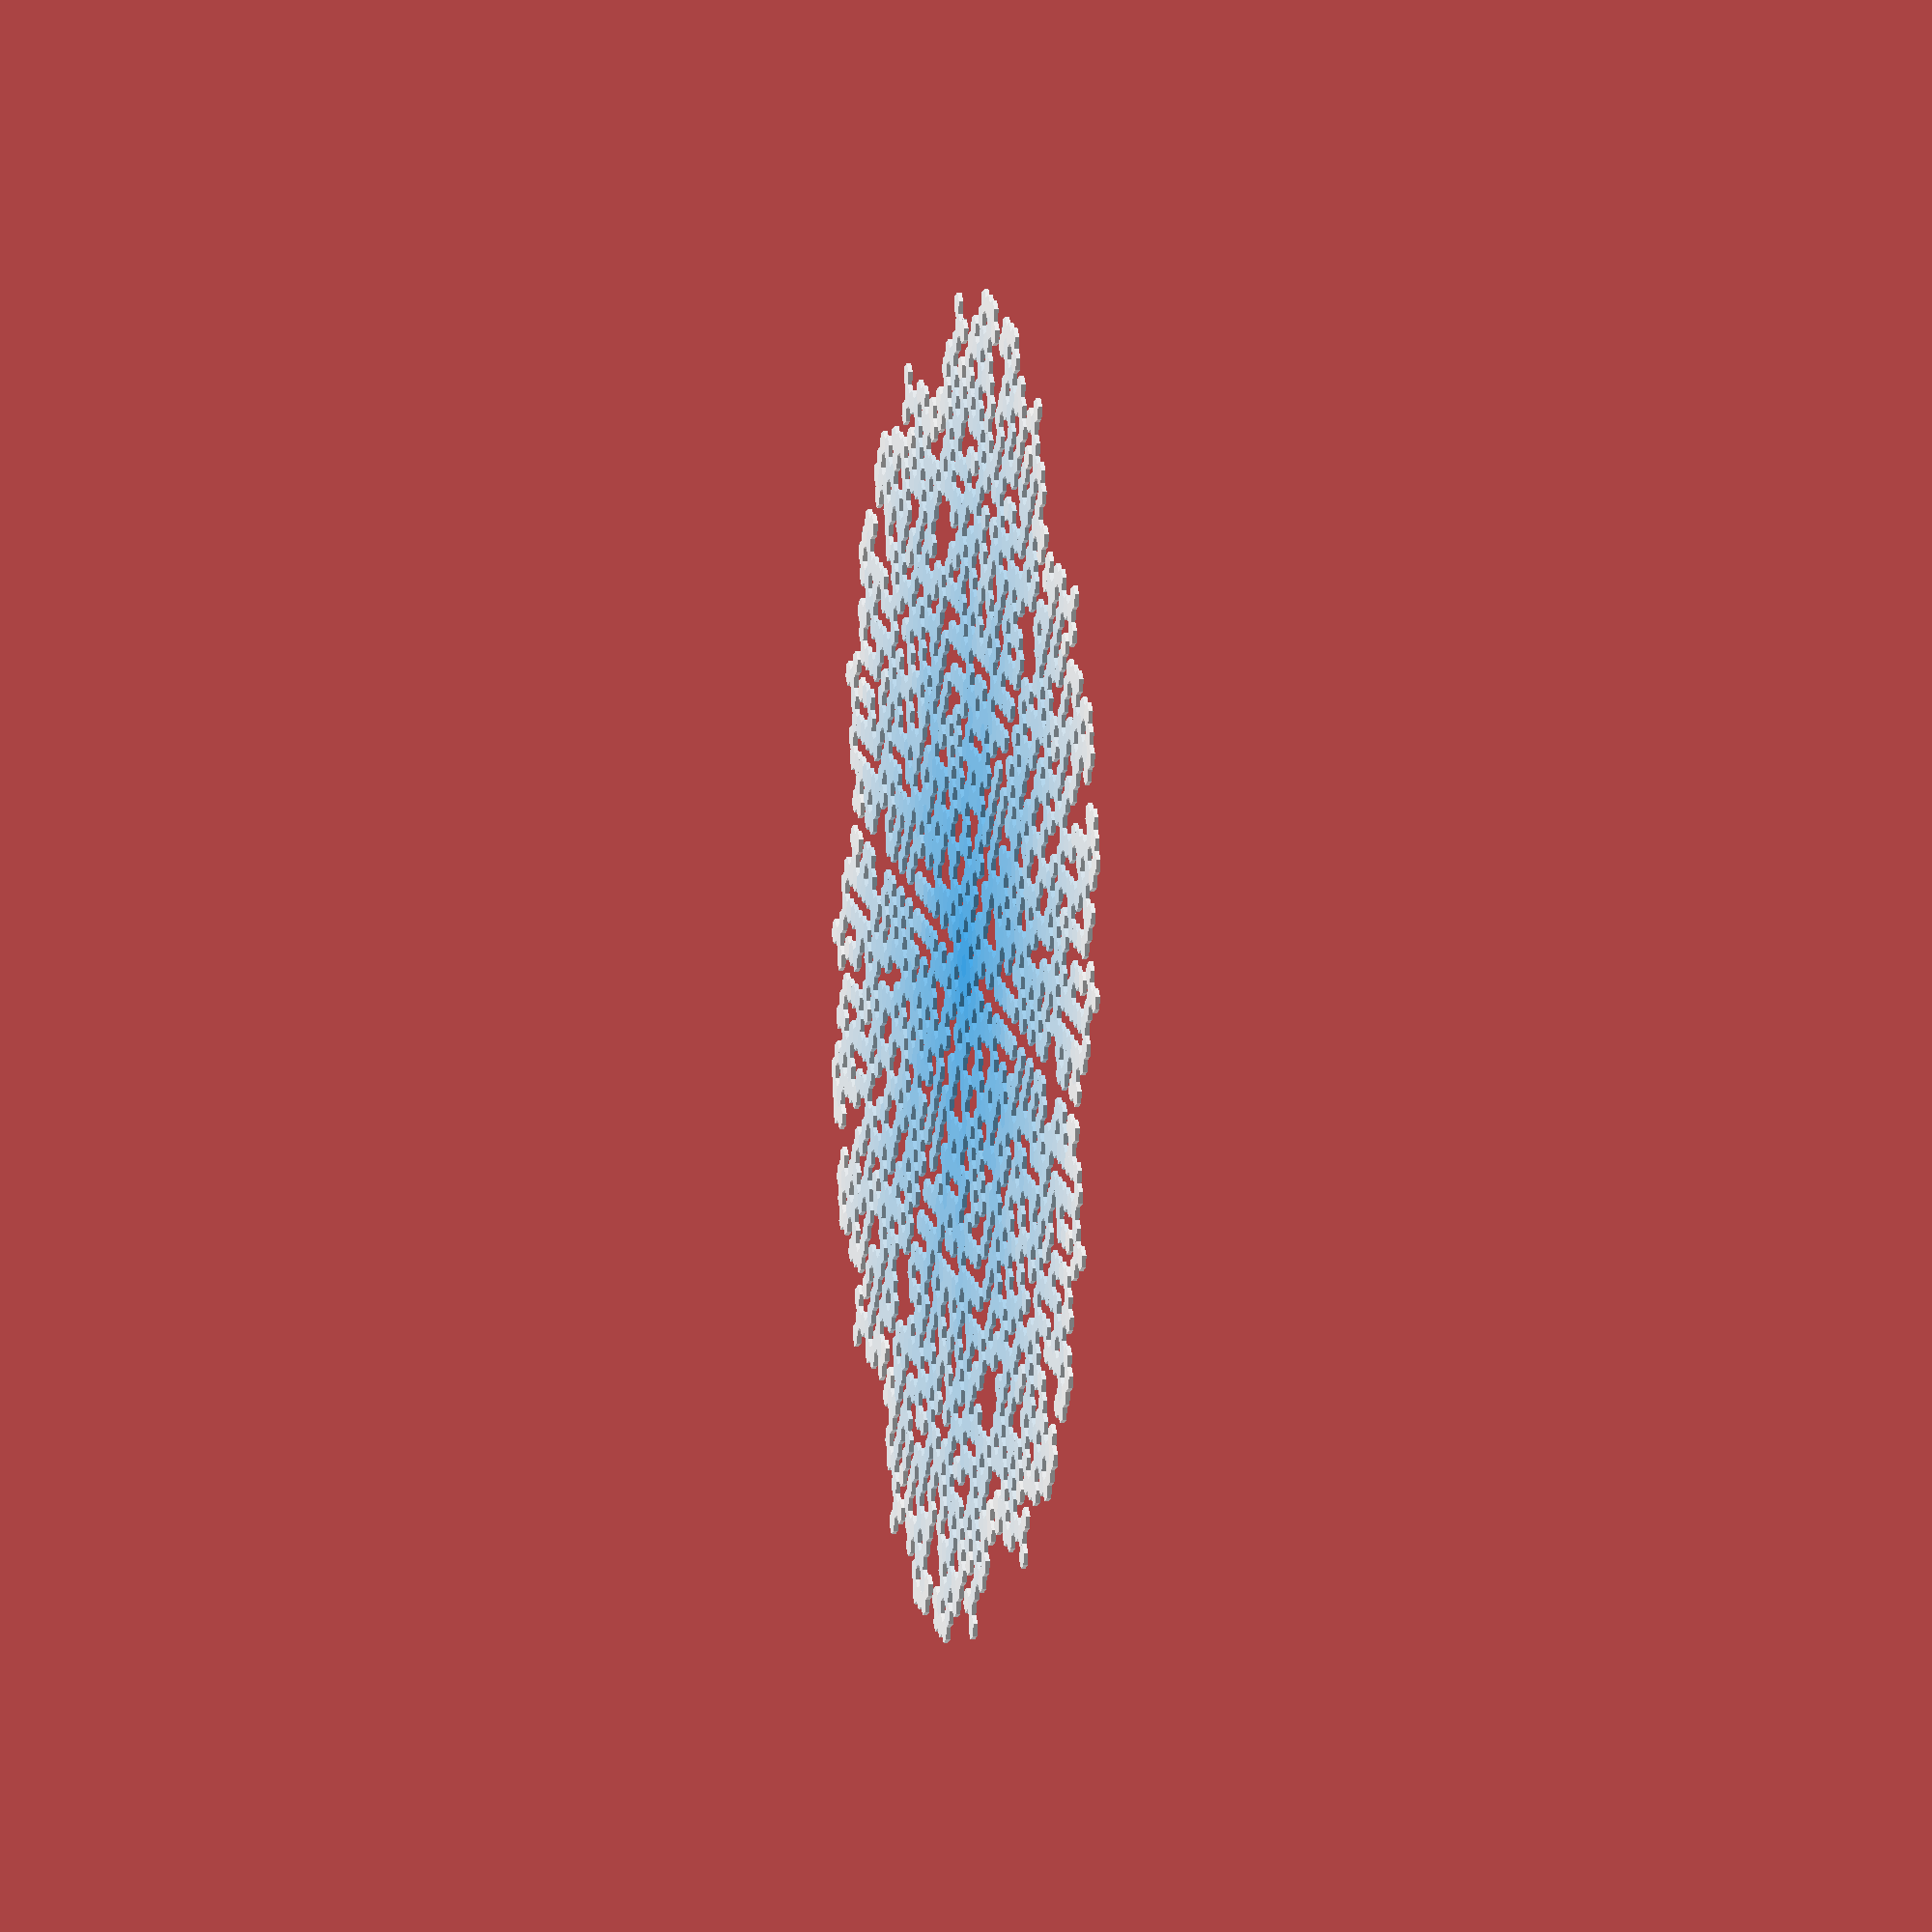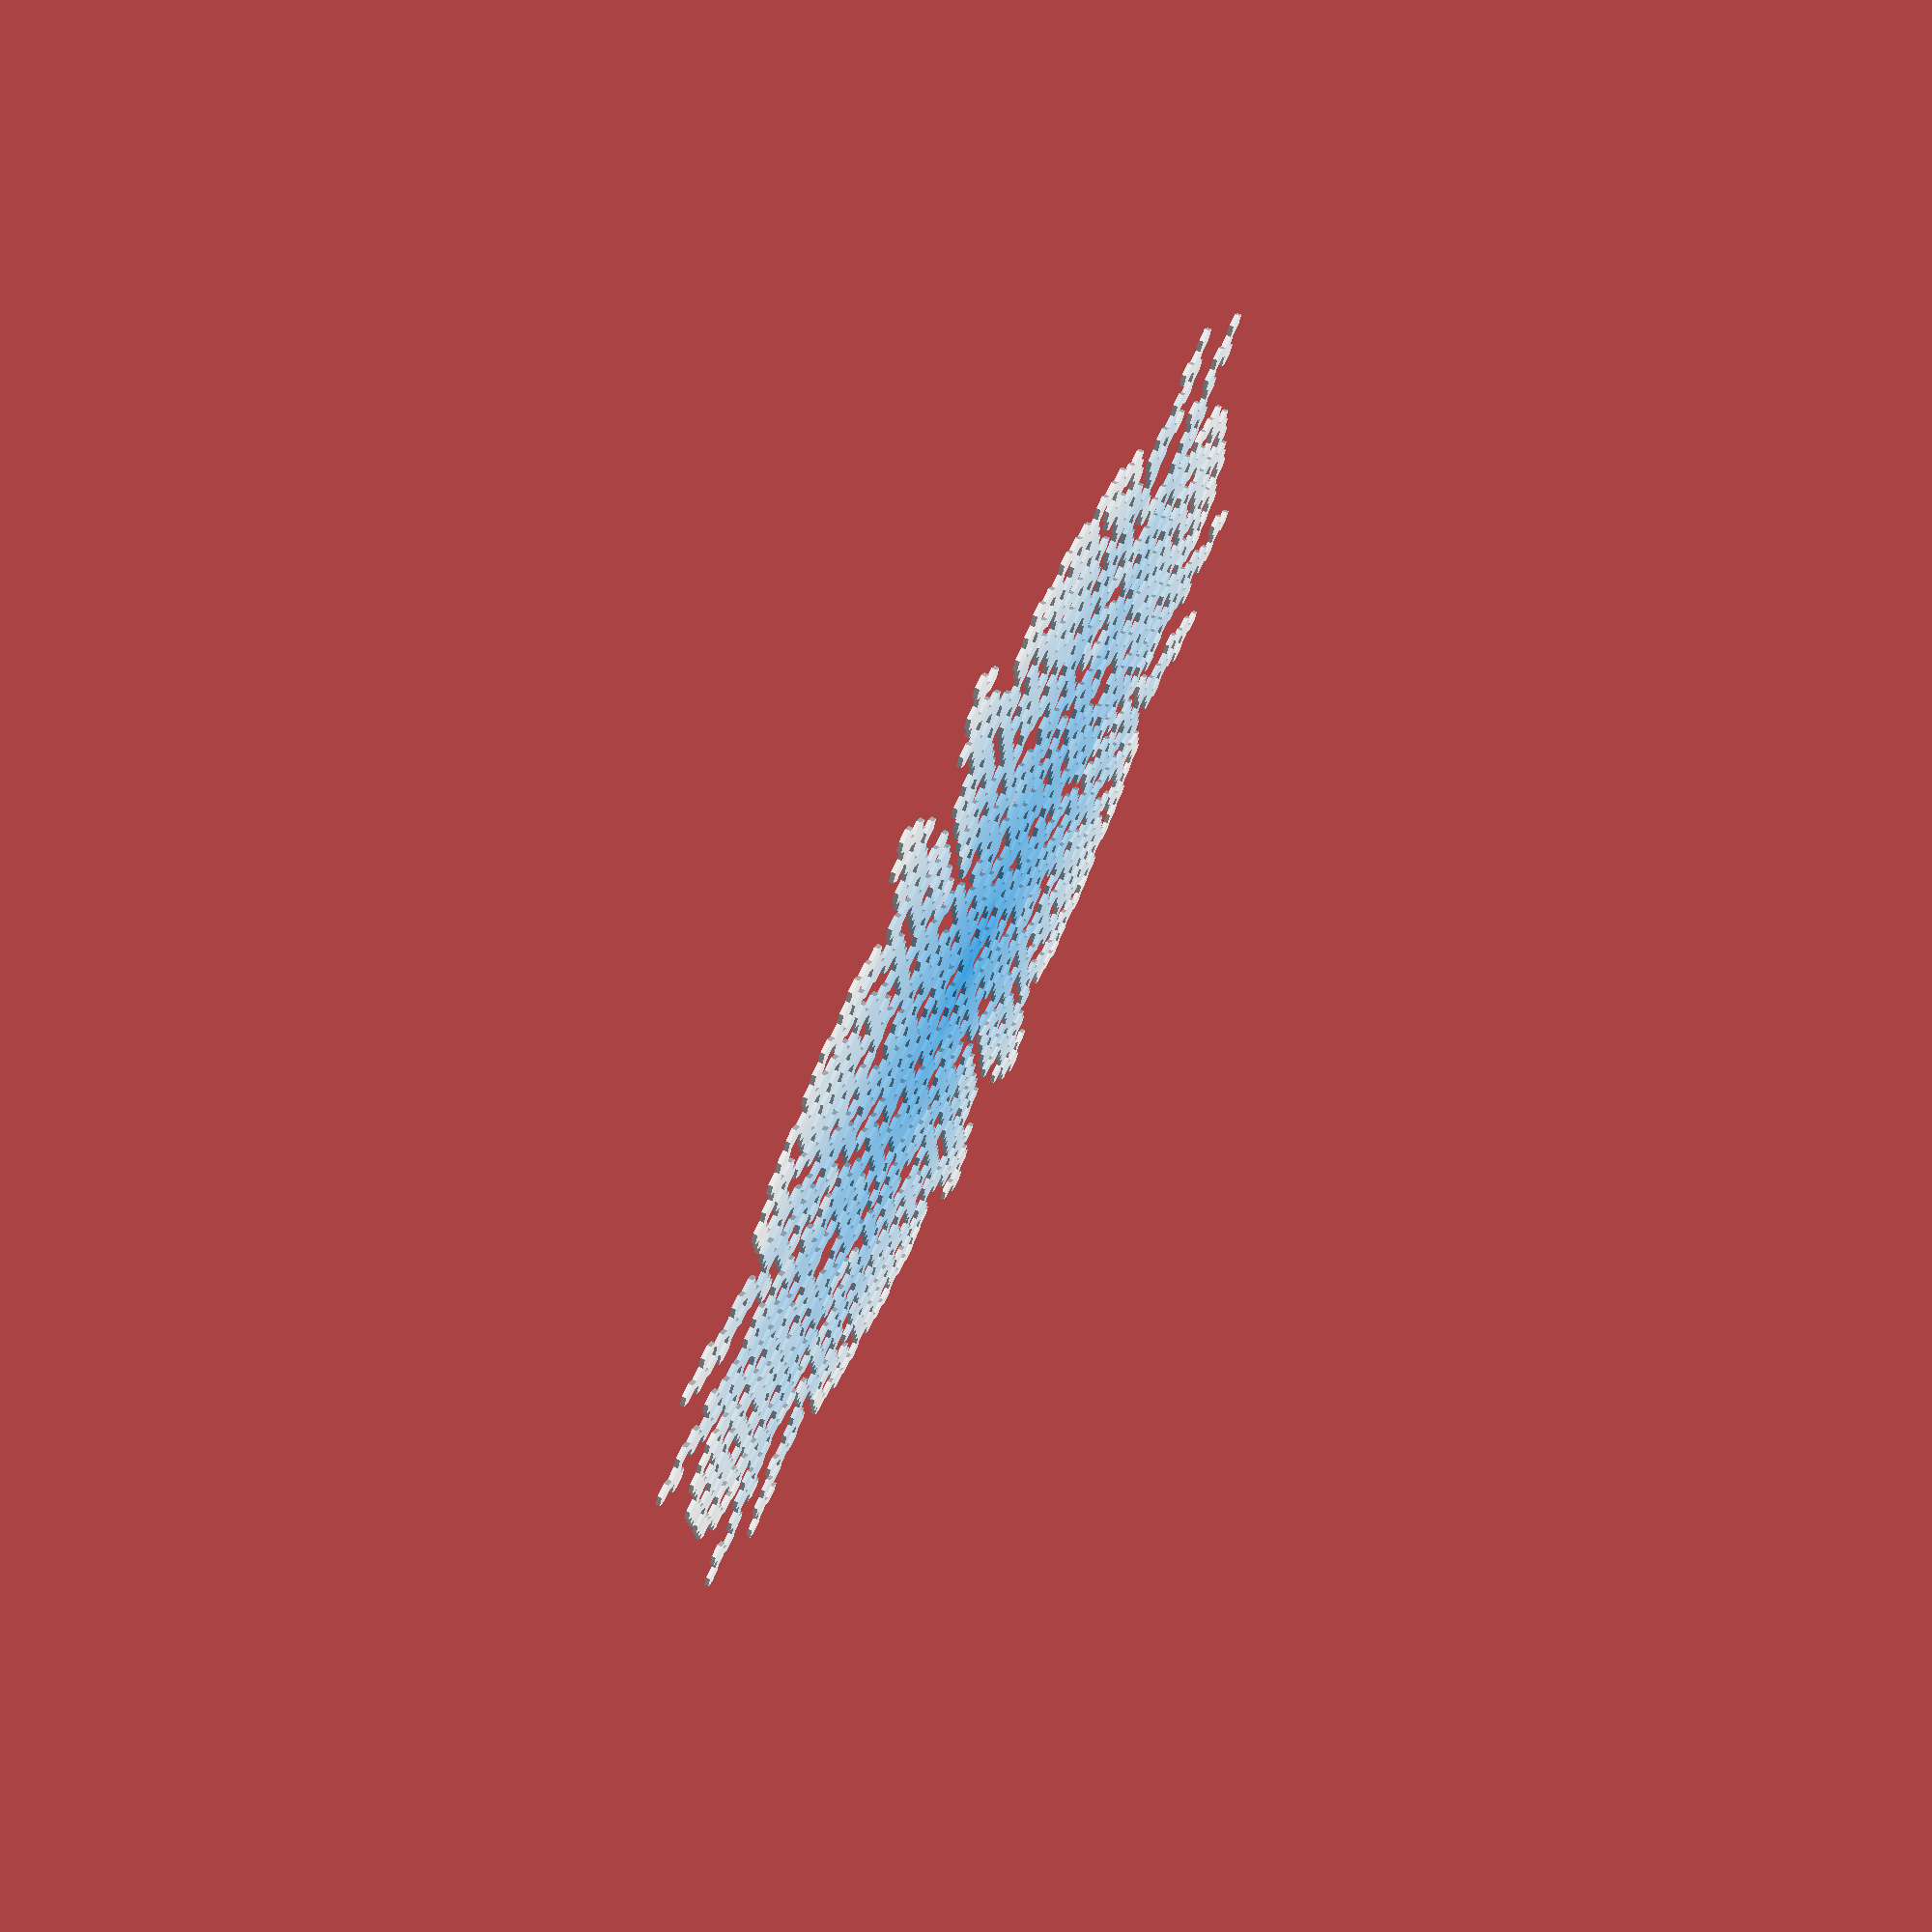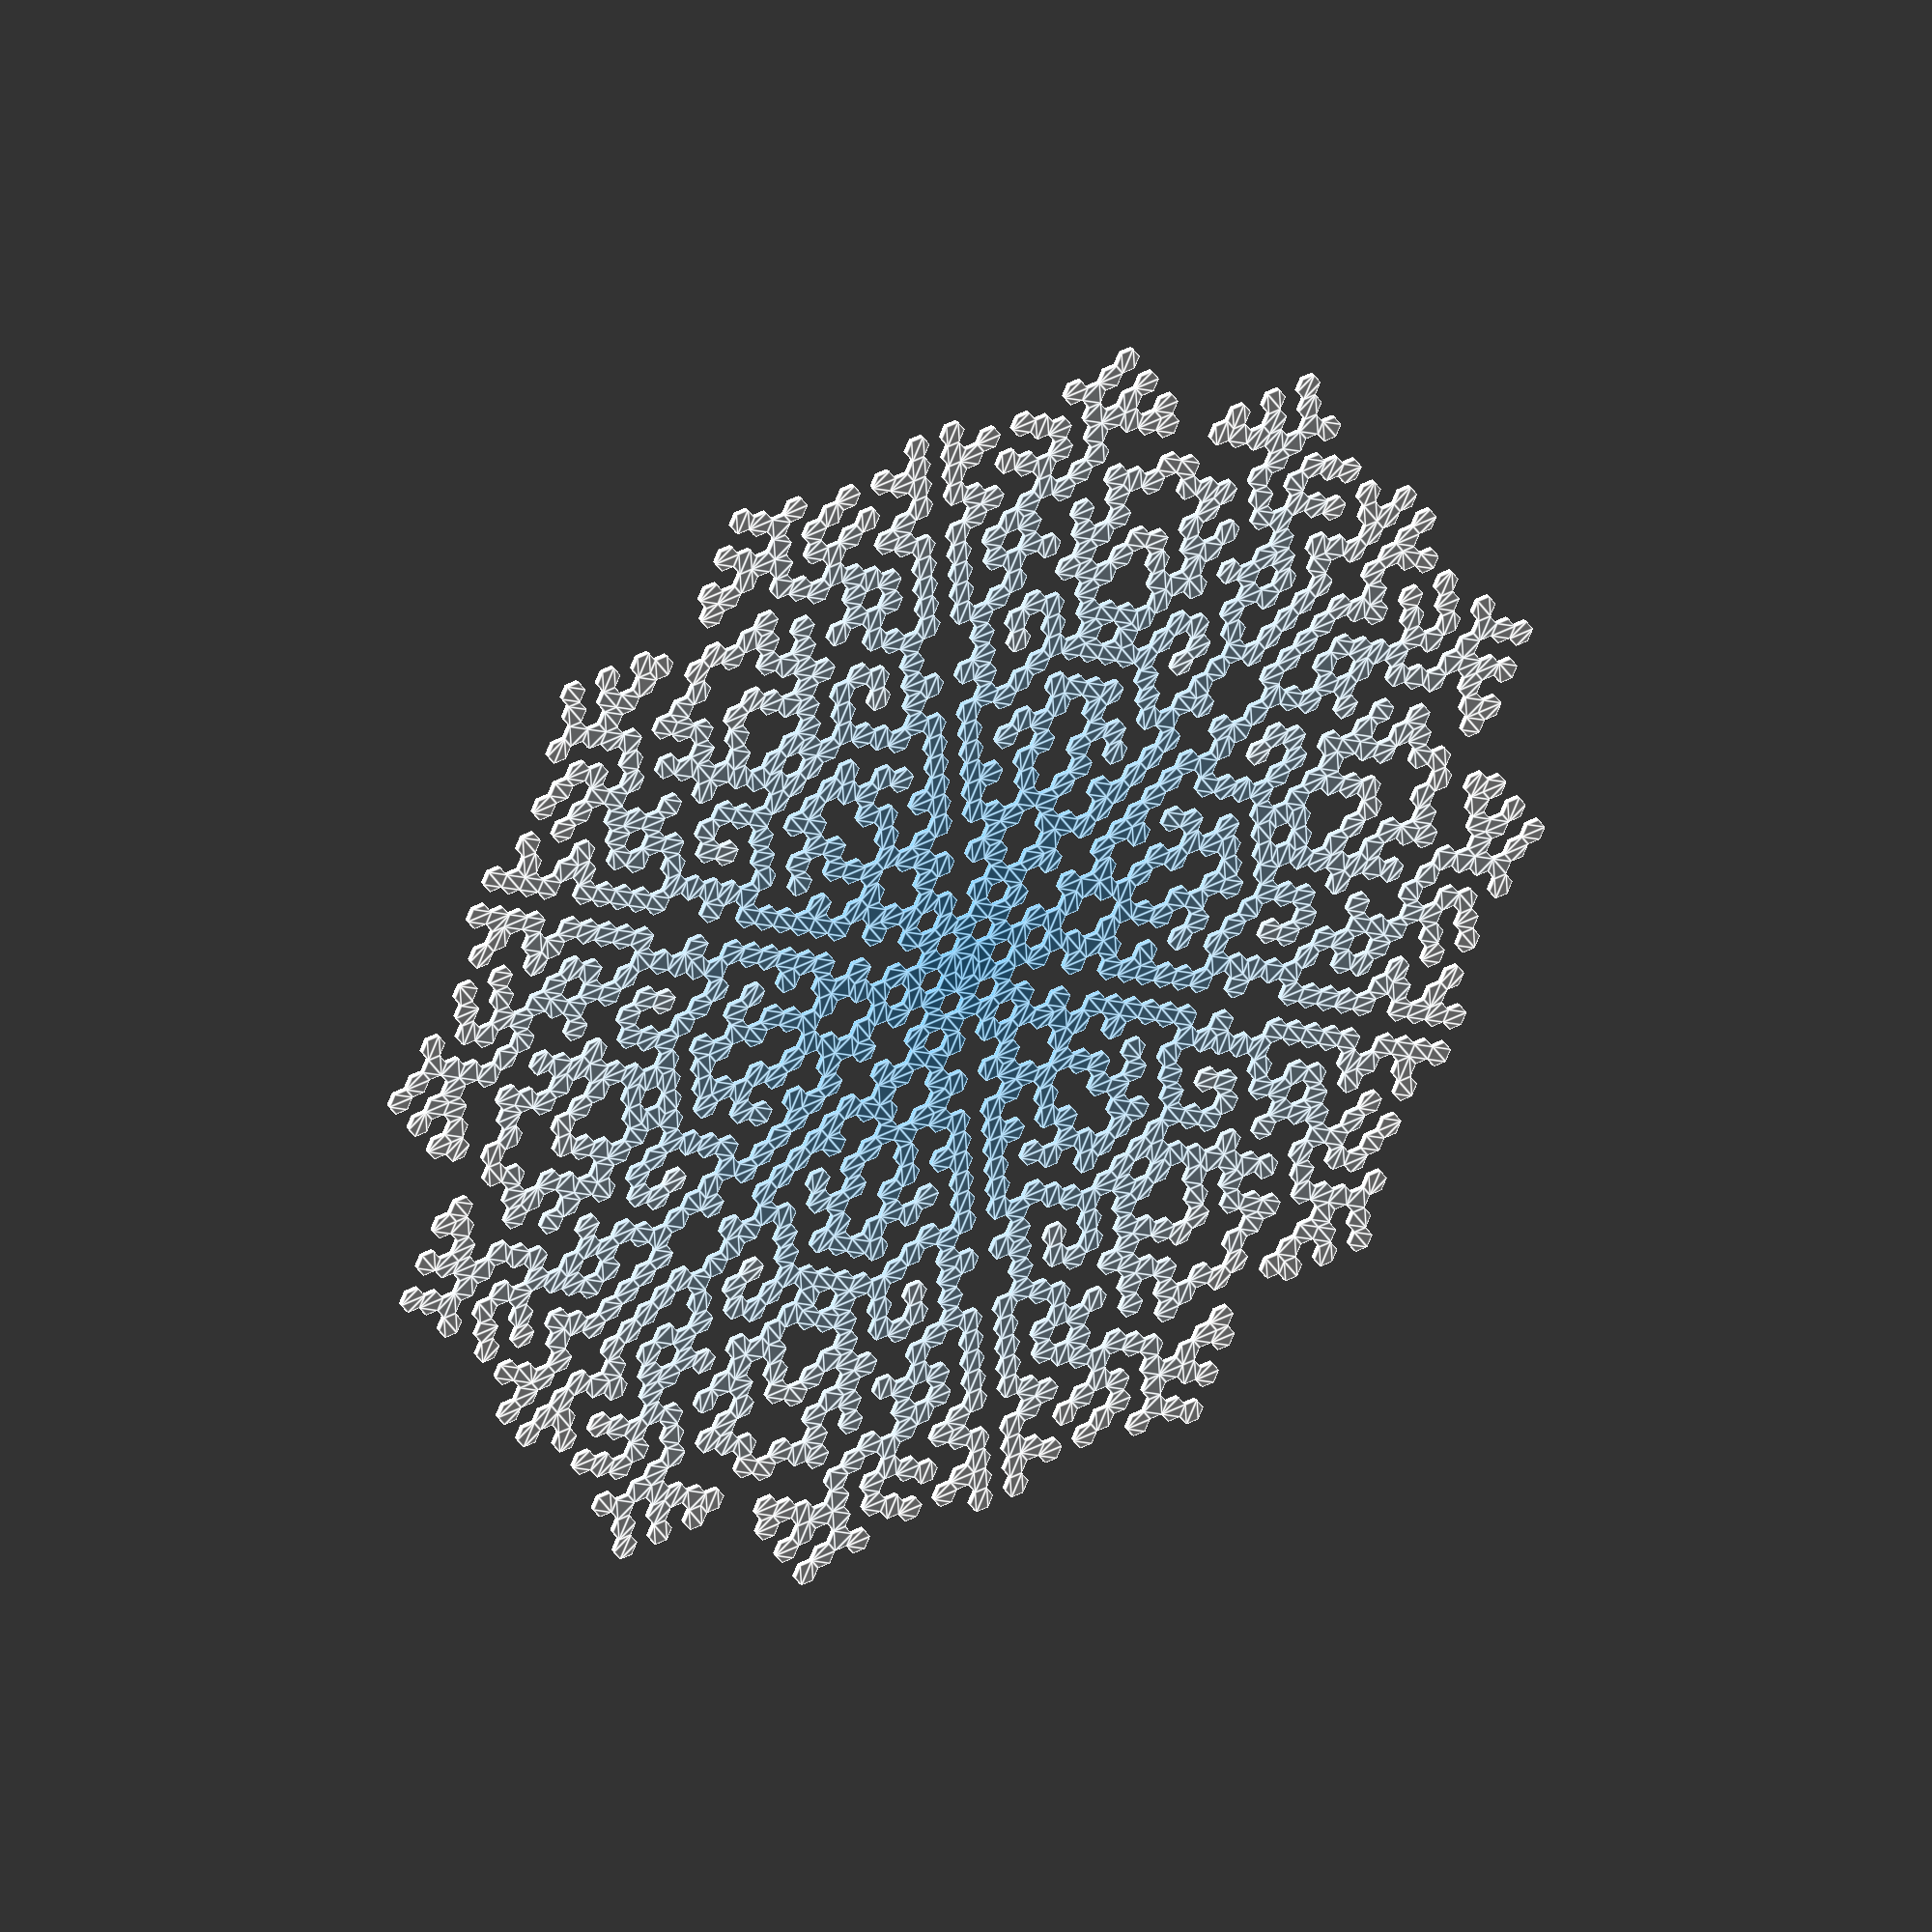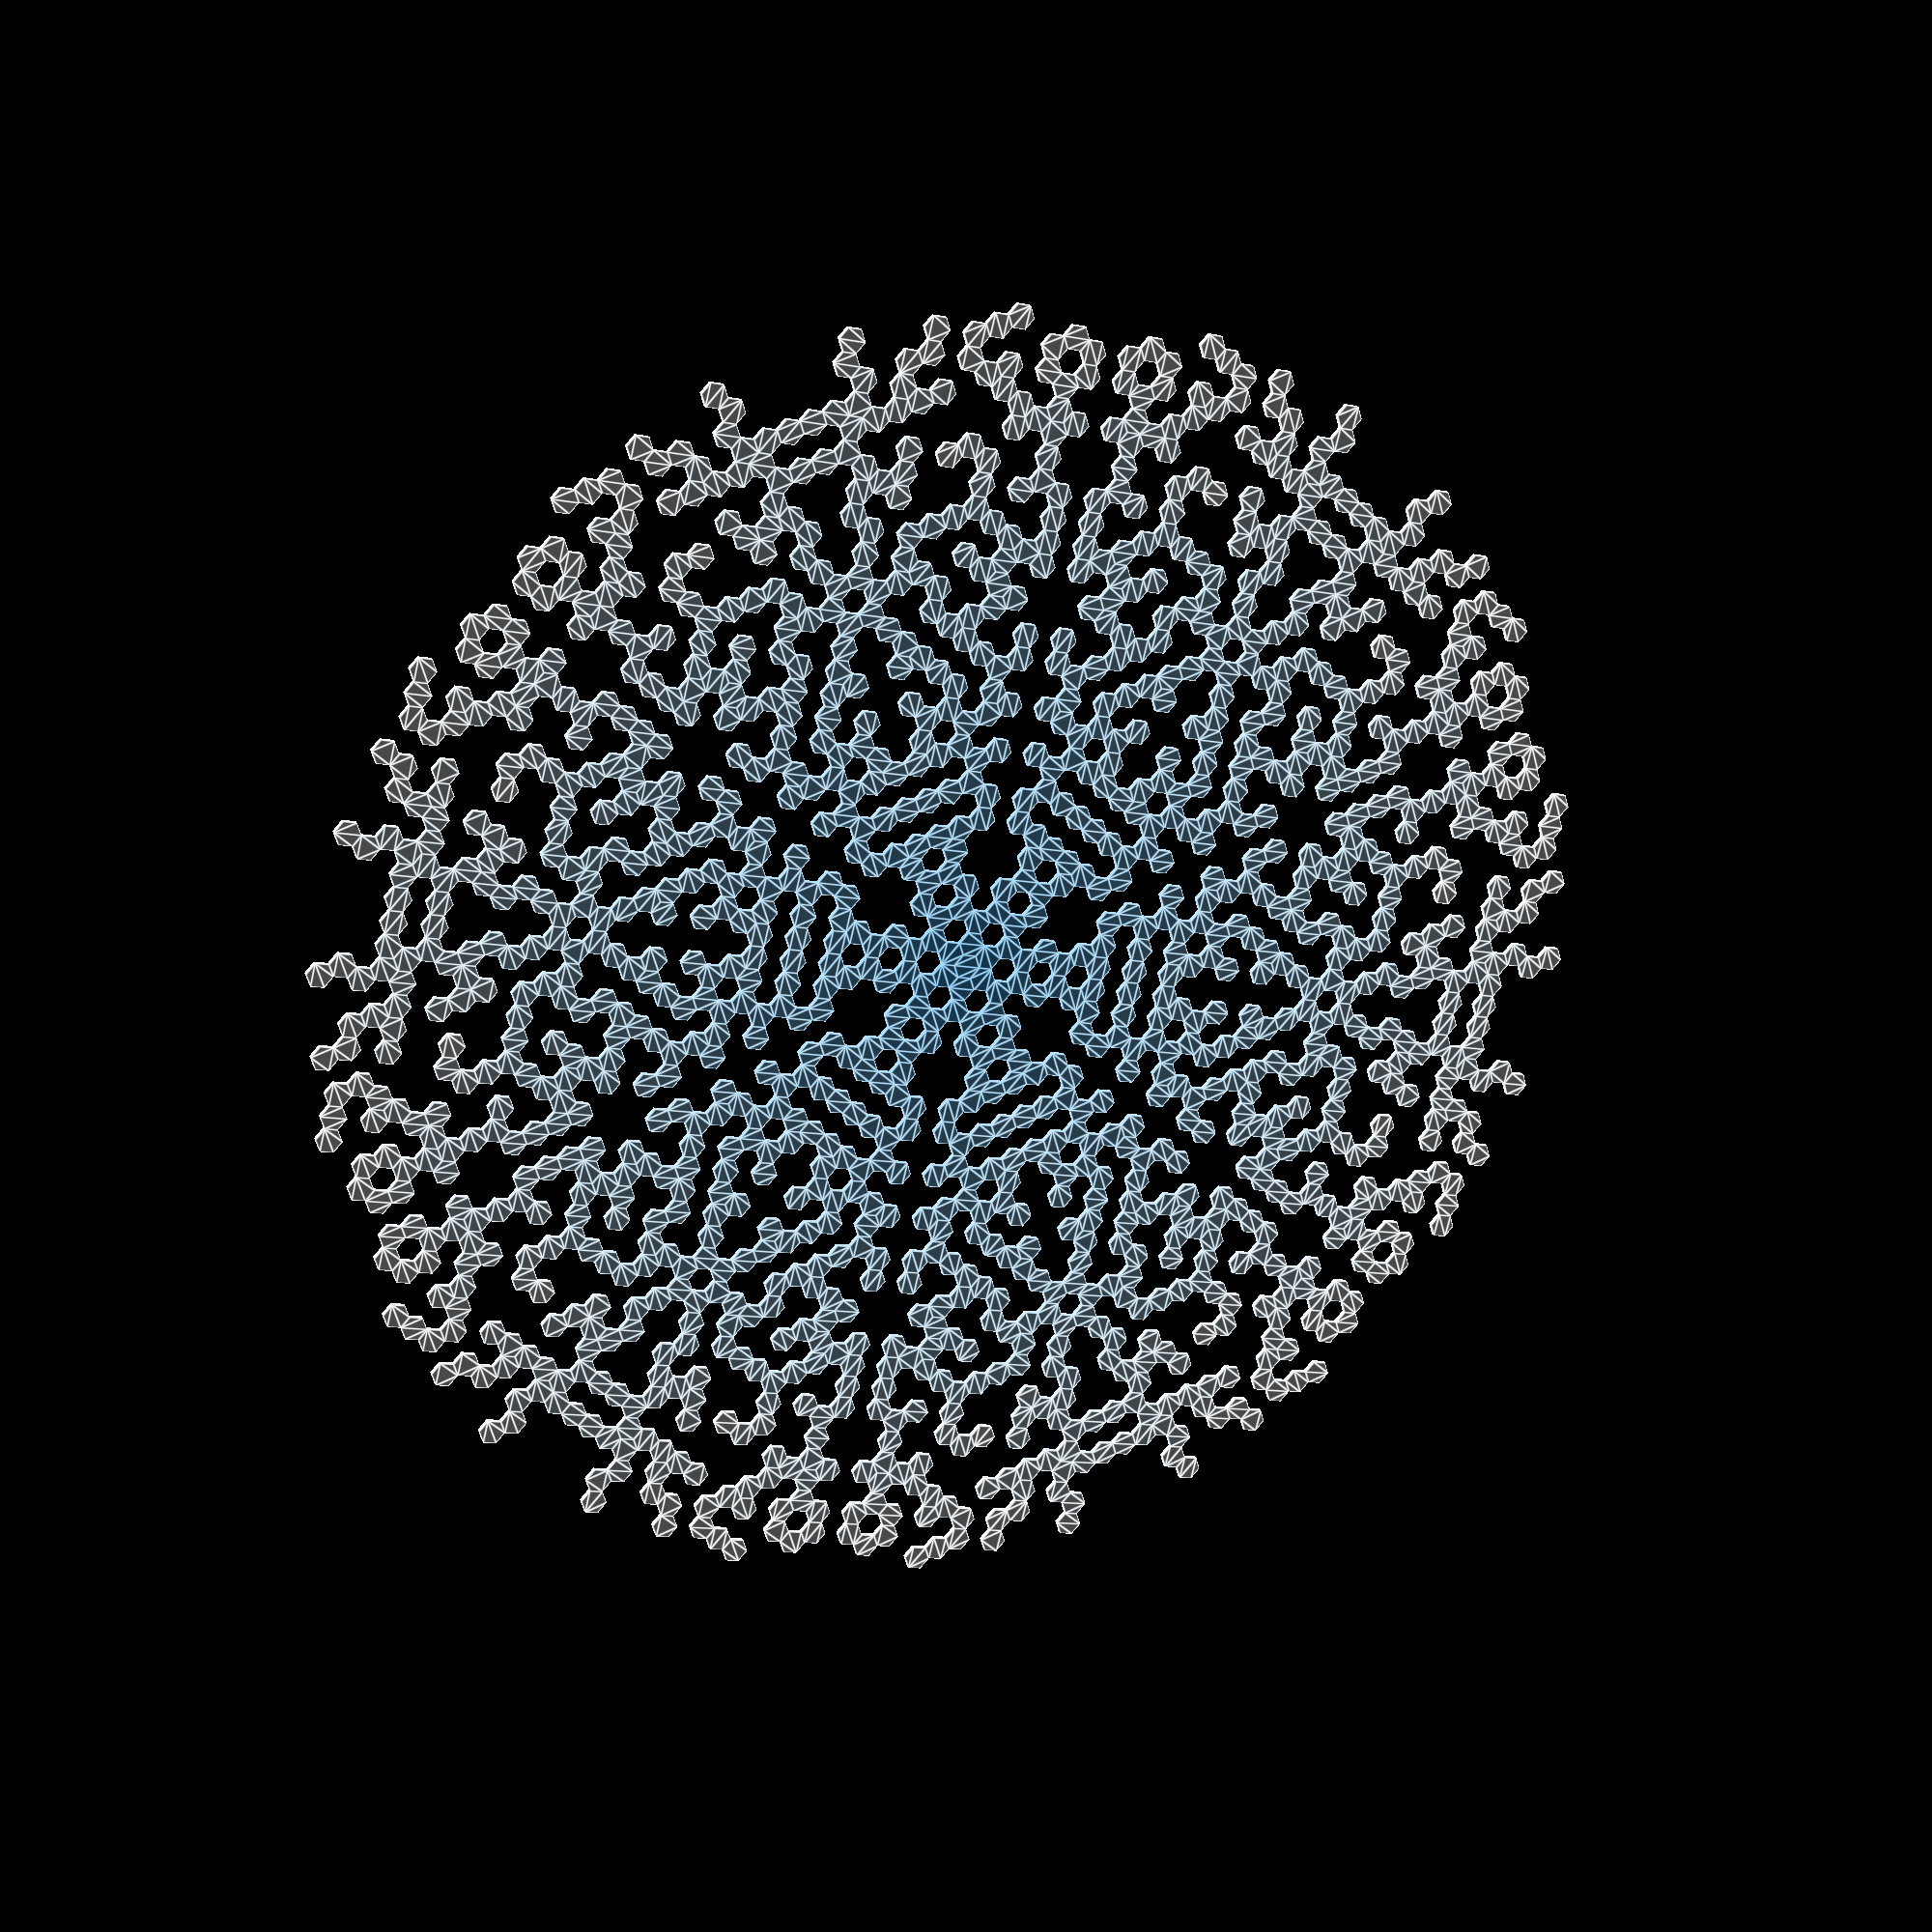
<openscad>
hexSize = 10;
// If you use join mode, it is recommended you set filledRatio to 0.5 or less.
joinMode = 0; // [0:no, 1:yes]
// How much of the hex to fill.
filledFraction = 1;
steps = 50;
thickness = 2;
// Generation rule. A sequence of probabilities depending on how many neighbors there are, between 0 and 6. The first entry is the probability of generating with zero neighbors. The last entry is the probability of generating with six neighbors.
generationRule = [0,.4,0,0,0,0,0];
// Survival rule. A sequence of probabilities depending on how many neighbors there are, between 0 and 6. The first entry is the probability of surviving with zero neighbors. The last entry is the probability of surviving with six neighbors.
survivalRule = [1,1,1,1,1,1,1];
color1 = [.26,.71,1];
color2 = [1,1,1];
// Set to 0 to get something different each time.
seed = 0; 

module dummy(){}

rules = 
    [ generationRule, survivalRule ];

animate = 0;

data = [[steps+1]];

cos30 = cos(30);
sin30 = sin(30);

// The data holds about 1/12 of the snowflake.
function rowSize(i) =
    i == 0 ? 1 : ceil((i+1)/2);

function sum(vector, pos=0, soFar=0) =
    pos >= len(vector) ? soFar :
    sum(vector, pos=pos+1, soFar=vector[pos]+soFar);

function cumulativeSums(vector, pos=0, soFar=[0]) = 
    pos >= len(vector) ? soFar :
    cumulativeSums(vector, pos=pos+1, soFar=concat(soFar,[soFar[pos]+vector[pos]]));

cumulativeRowSizes = cumulativeSums([for(i=[0:steps]) rowSize(i)]);

numCells = cumulativeRowSizes[steps+1];

numRandomPoints = steps * numCells;

rawRandomData = seed ? rands(0,1,numRandomPoints,seed) : rands(0,1,numRandomPoints);

function getRandom(step, i, j) =
    rawRandomData[step*numCells + cumulativeRowSizes[i] + j];

// This allows data to be got at points at one
// remove from the data by using symmetries.
function getExact(data,i,j) = 
    i >= len(data) ? 0 :
    i <= 1 ? data[i][0] :
    let(rs = rowSize(i)) (
    j == -1 ? data[i][1] :
    j == rs ? ( i%2 ? data[i][rs-1] : data[i][rs-2] )
    : data[i][j] );
    
function get(data,i,j) = 
    getExact(data,i,j) > 0 ? 1 : 0;
    
function getColor(n) =
    let(t=(steps+1-n)/steps) 
        (1-t)*color1+t*color2;

function neighborCount(data,i,j) =
    i == 0 ? 6*get(data,1,0) :
    j == 0 ? get(data,i,-1)+get(data,i,1)+get(data,i+1,-1)+get(data,i+1,0)+get(data,i+1,1)+get(data,i-1,0) :
    get(data,i,j-1)+get(data,i,j+1)+get(data,i+1,j)+get(data,i+1,j+1)+get(data,i-1,j)+get(data,i-1,j-1);
    
function evolve(data, n) = 
    n == 0 ? data :
    evolve(
     [ for(i=[0:len(data)]) 
        [ for(j=[0:rowSize(i)-1]) 
            rules[get(data,i,j)][neighborCount(data,i,j)] >= getRandom(n-1,i,j) * 0.999999 ? (getExact(data,i,j)>0 ? getExact(data,i,j) : n) : 0 ] ], n-1);
        
function getCoordinates(i,j) = 
        hexSize*([0,i]+[cos(30),-sin(30)]*j);

module show(i,j,n) {
    color(getColor(n))
    linear_extrude(height=thickness)
    foldout() 
    translate(getCoordinates(i,j)) circle(r=1.001*hexSize/sqrt(3)*filledFraction,$fn=6);
}

module visualize(data) {
    for(i=[0:len(data)-1]) for(j=[0:rowSize(i)-1]) 
        if(data[i][j] > 0) show(i,j,data[i][j]);
}    

module visualizeJoined(data) {
    for(i=[0:len(data)-1]) for(j=[0:rowSize(i)-1])
        if(data[i][j]) {
           if(get(data,i,j+1))
                hull() { show(i,j); show(i,j+1); }
           if(get(data,i+1,j))
                hull() { show(i,j); show(i+1,j); }
           if (get(data,i+1,j+1))
                hull() { show(i,j); show(i+1,j+1); }
        }
}    

module foldout() {
    for(i=[0:60:359.999]) rotate(i) {
        mirror([1,0]) children();
        children();
    }
}

if (animate) {
    foldout() visualize(evolve(data,round($t*steps)));
}
else {
        if (joinMode)
            linear_extrude(height=thickness)
            visualizeJoined(evolve(data,steps));
        else
            visualize(evolve(data,steps));
}

</openscad>
<views>
elev=0.6 azim=254.8 roll=258.7 proj=o view=wireframe
elev=288.4 azim=303.9 roll=115.3 proj=p view=wireframe
elev=326.9 azim=183.4 roll=146.7 proj=o view=edges
elev=157.8 azim=286.2 roll=21.2 proj=p view=edges
</views>
